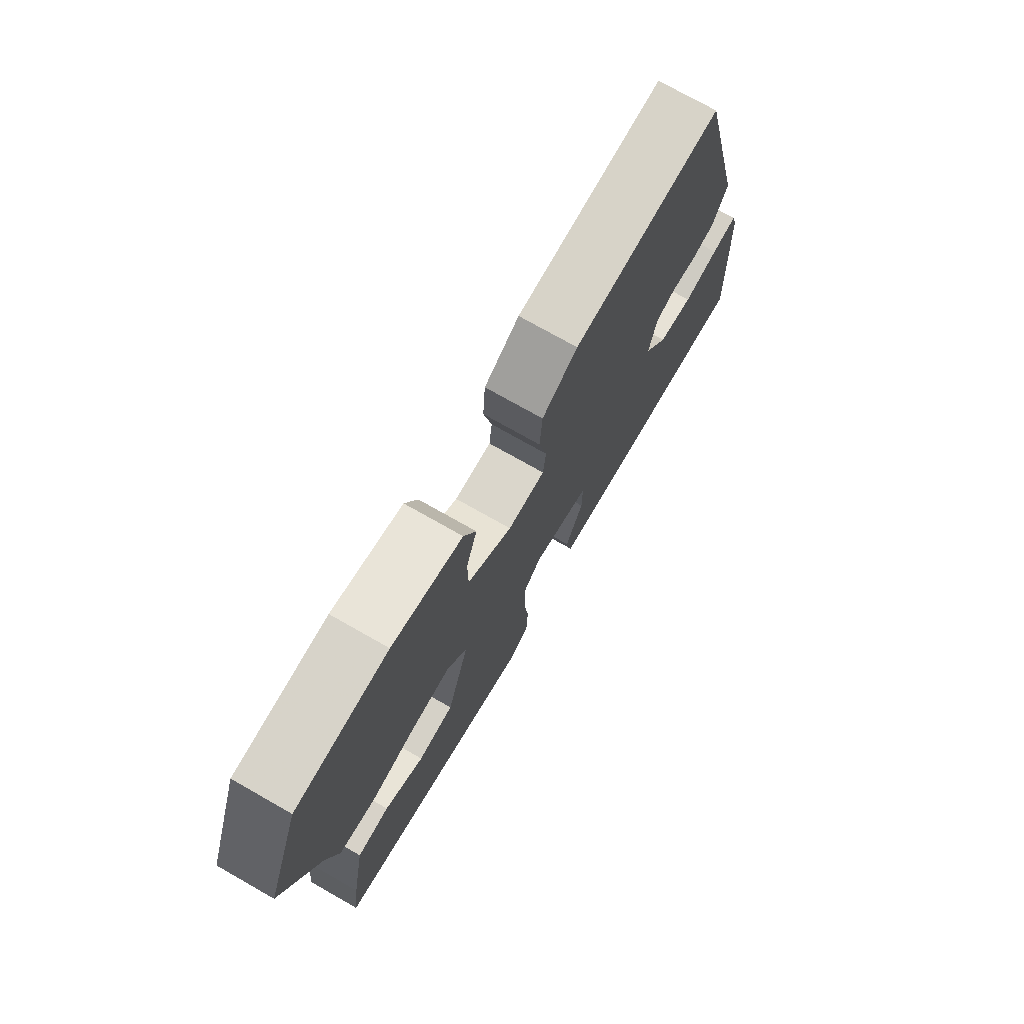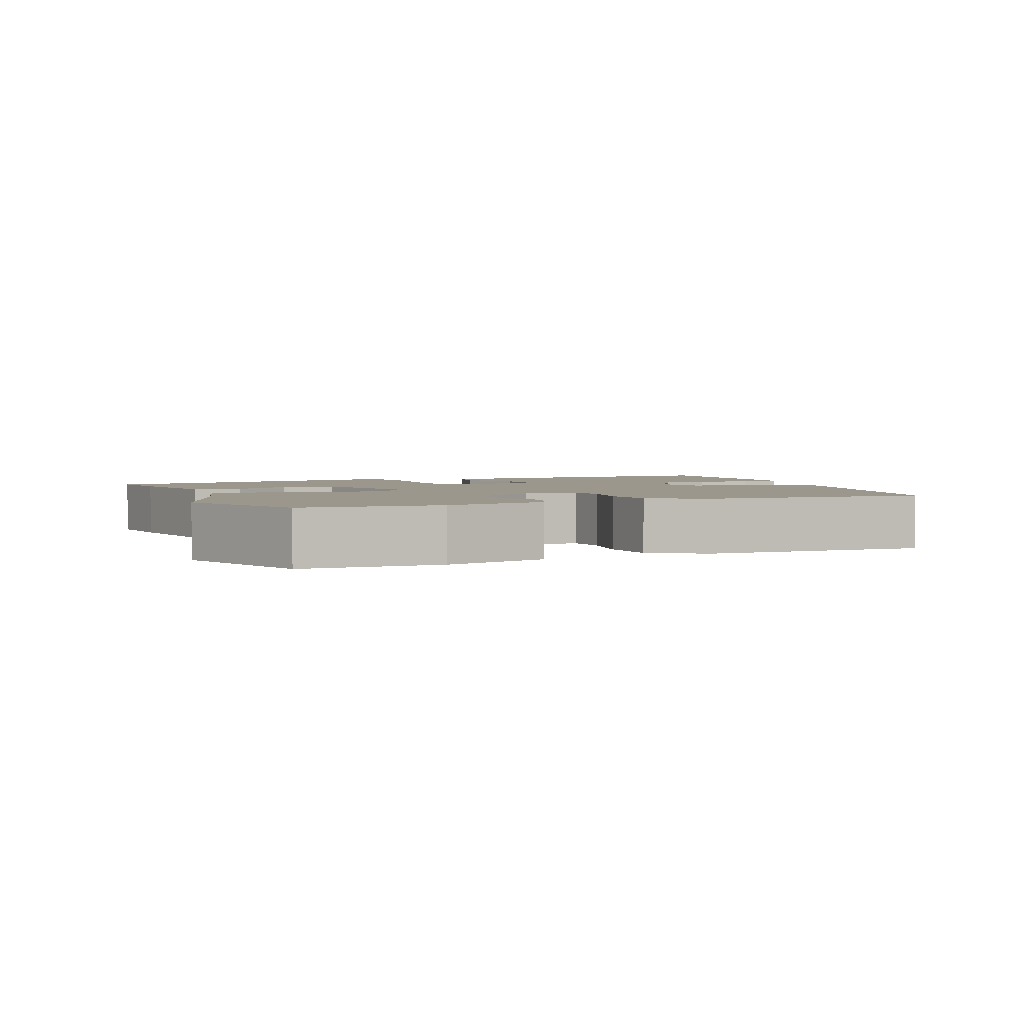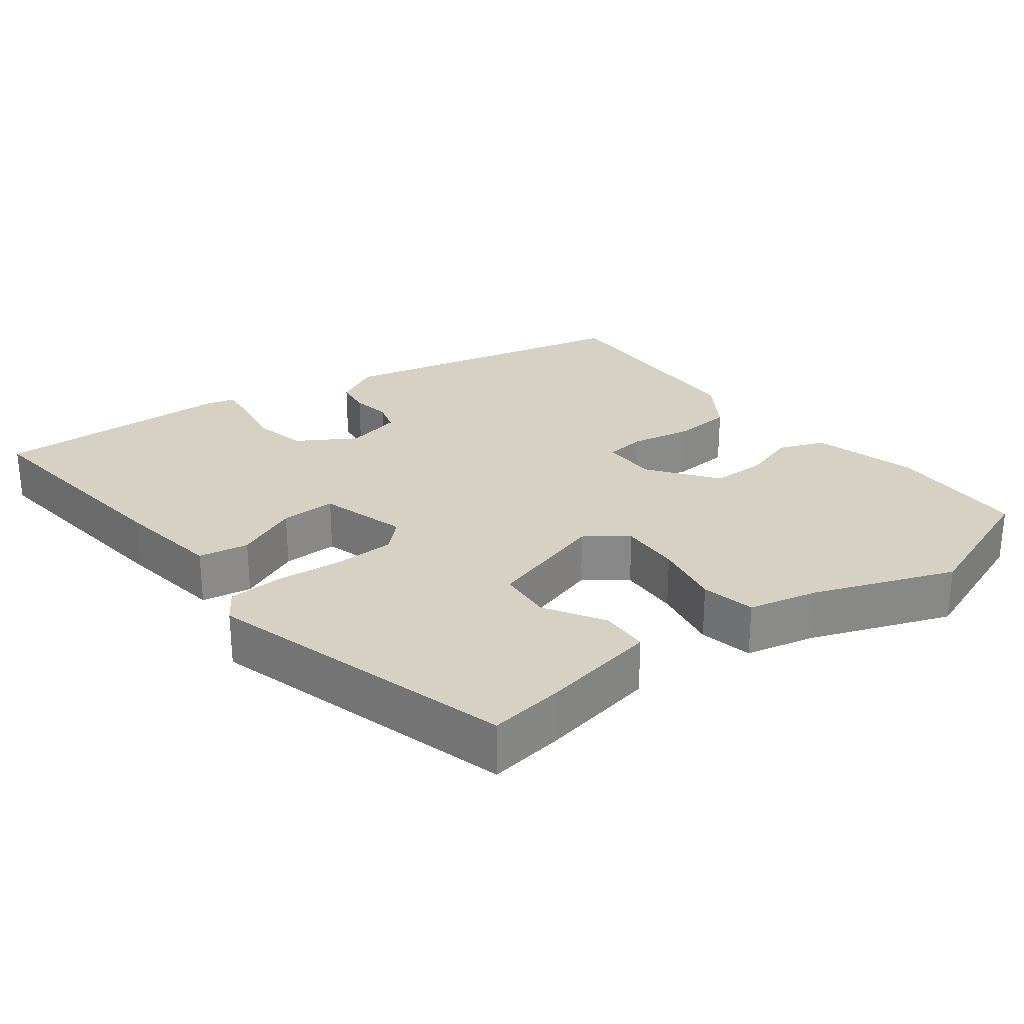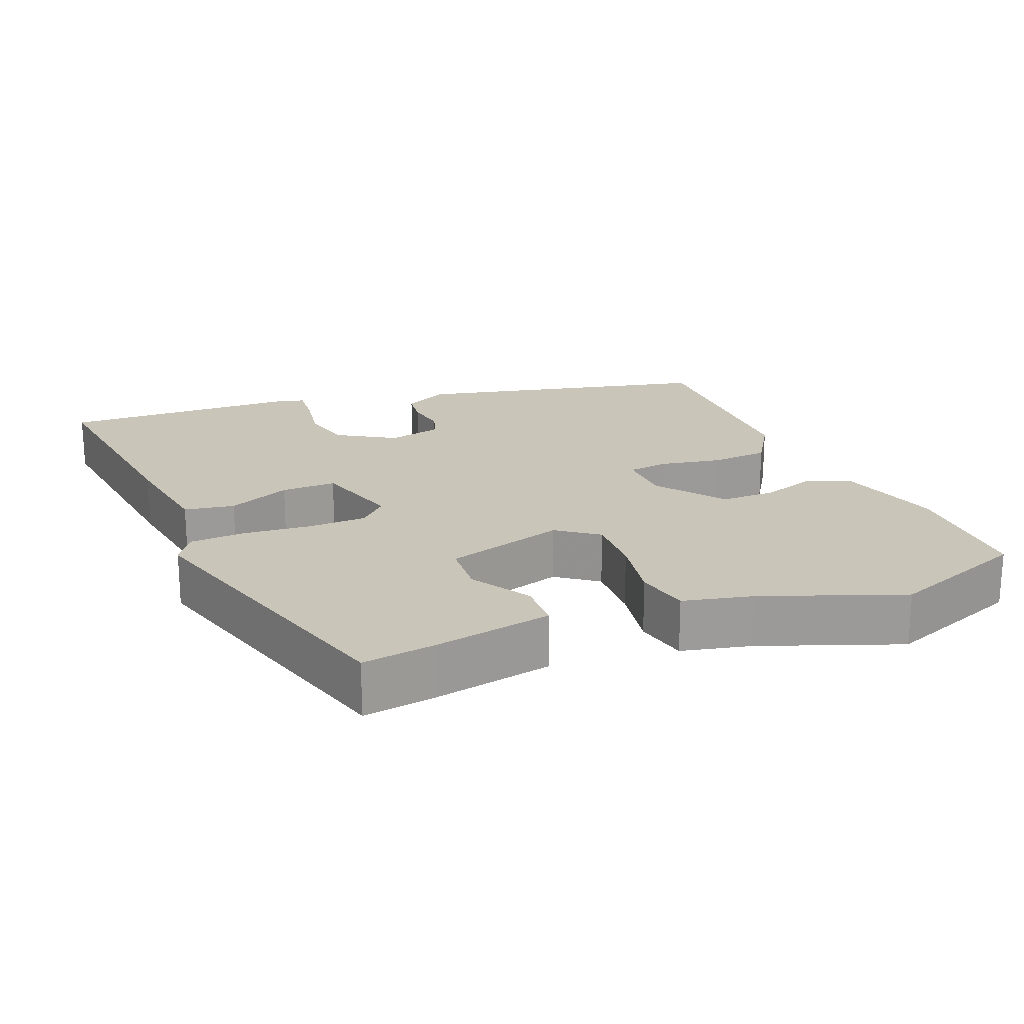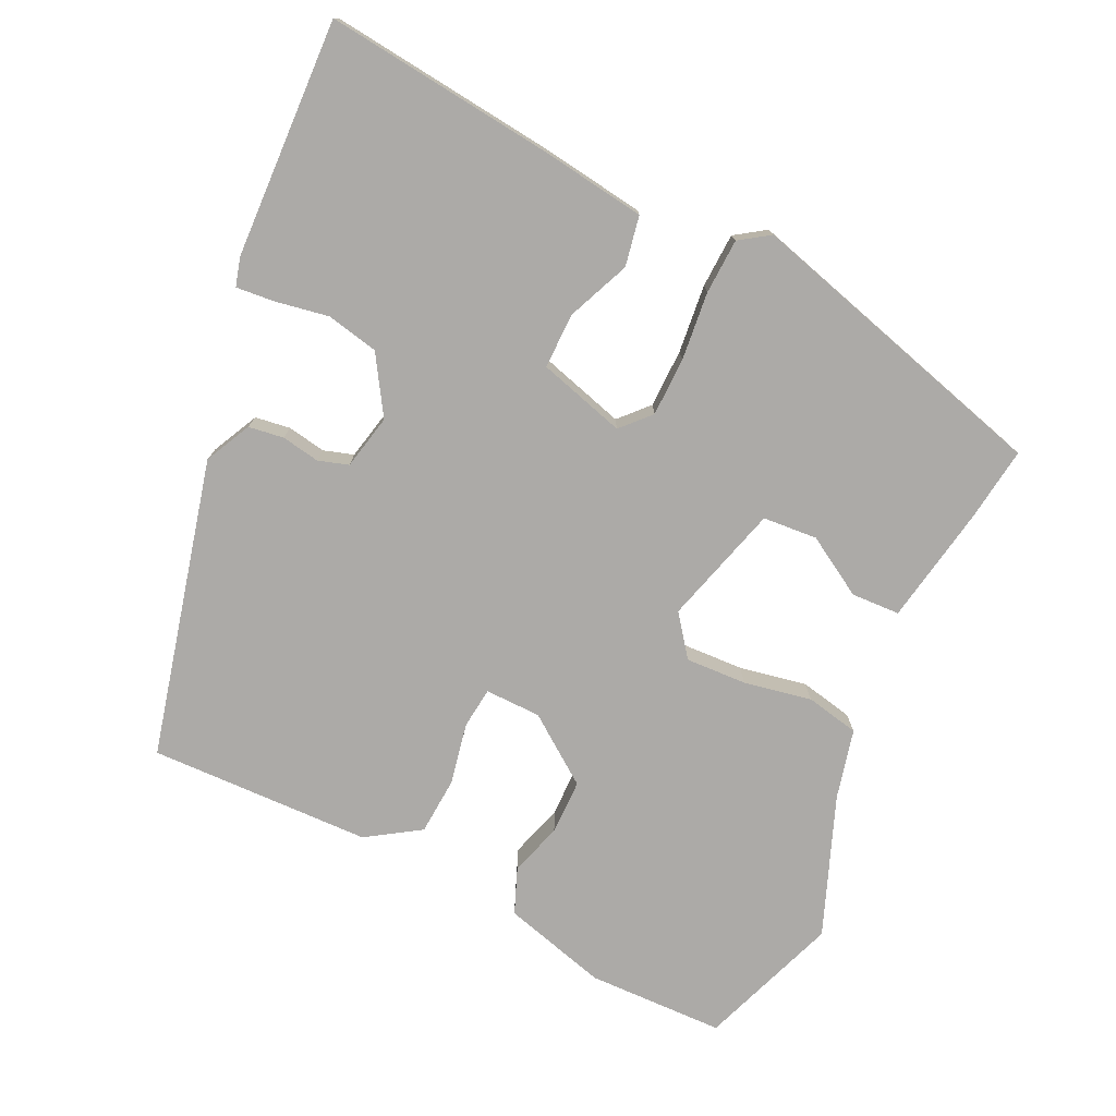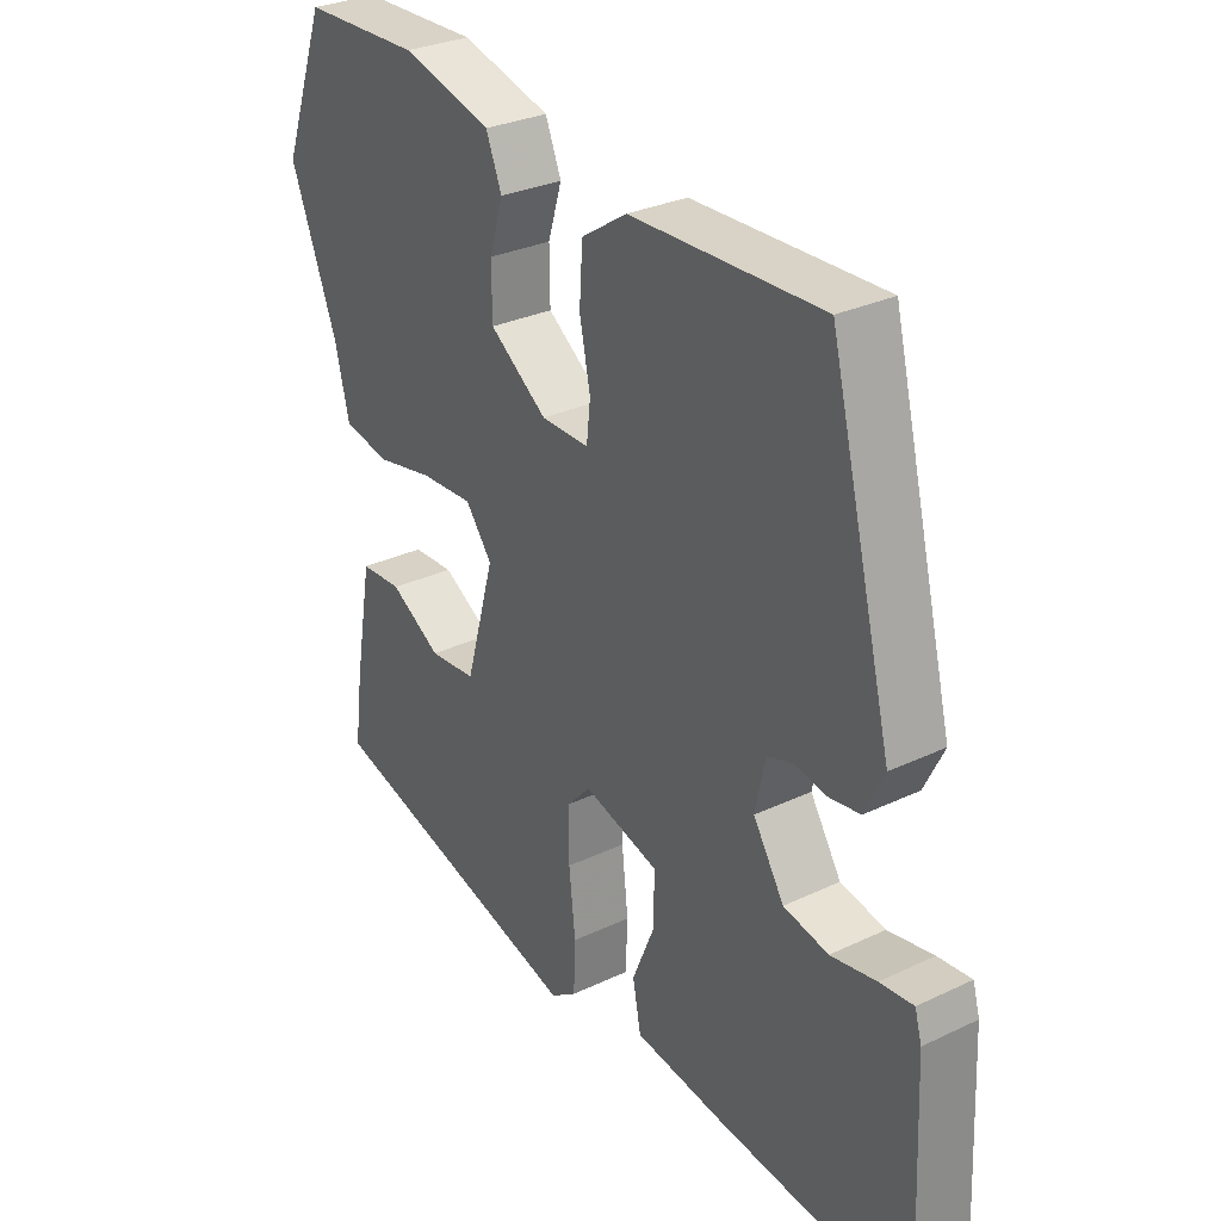
<metadata>
{"format":"obj","ext":"obj","renderer":"f3d","projection":"perspective","resolution":1024,"background":"white","views":[{"elev":74.5,"azim":-60.4,"up":"+Z"},{"elev":2.6,"azim":-23.2,"up":"+Y"},{"elev":27.1,"azim":-127.9,"up":"+Y"},{"elev":20.7,"azim":-112.9,"up":"+Y"},{"elev":-76.1,"azim":154.4,"up":"+Y"},{"elev":29.7,"azim":55.1,"up":"+Z"}]}
</metadata>
<code>
v 0.37 0.07 0.465
v 0.47 0.07 0.061
v 0.439 0.07 -0.002
v 0.391 0.07 -0.009
v 0.339 0.07 0
v 0.298 0.07 -0.013
v 0.282 0.07 -0.088
v 0.331 0.07 -0.166
v 0.402 0.07 -0.181
v 0.474 0.07 -0.168
v 0.527 0.07 -0.163
v 0.538 0.07 -0.202
v 0.552 0.07 -0.526
v 0.241 0.07 -0.492
v 0.097 0.07 -0.472
v 0.084 0.07 -0.404
v 0.12 0.07 -0.318
v 0.12 0.07 -0.243
v 0.001 0.07 -0.209
v -0.035 0.07 -0.248
v -0.036 0.07 -0.328
v -0.026 0.07 -0.421
v -0.029 0.07 -0.496
v -0.07 0.07 -0.524
v -0.49 0.07 -0.408
v -0.477 0.07 -0.307
v -0.449 0.07 -0.146
v -0.383 0.07 -0.143
v -0.302 0.07 -0.191
v -0.228 0.07 -0.185
v -0.182 0.07 -0.021
v -0.224 0.07 0.034
v -0.307 0.07 0.03
v -0.399 0.07 0.012
v -0.472 0.07 0.027
v -0.495 0.07 0.121
v -0.569 0.07 0.31
v -0.5 0.07 0.501
v -0.313 0.07 0.506
v -0.17 0.07 0.467
v -0.145 0.07 0.405
v -0.167 0.07 0.333
v -0.166 0.07 0.258
v -0.075 0.07 0.192
v 0.001 0.07 0.191
v 0.007 0.07 0.247
v -0.01 0.07 0.33
v -0.005 0.07 0.409
v 0.067 0.07 0.456
v 0.37 0 0.465
v 0.47 0 0.061
v 0.439 0 -0.002
v 0.391 0 -0.009
v 0.339 0 0
v 0.298 0 -0.013
v 0.282 0 -0.088
v 0.331 0 -0.166
v 0.402 0 -0.181
v 0.474 0 -0.168
v 0.527 0 -0.163
v 0.538 0 -0.202
v 0.552 0 -0.526
v 0.241 0 -0.492
v 0.097 0 -0.472
v 0.084 0 -0.404
v 0.12 0 -0.318
v 0.12 0 -0.243
v 0.001 0 -0.209
v -0.035 0 -0.248
v -0.036 0 -0.328
v -0.026 0 -0.421
v -0.029 0 -0.496
v -0.07 0 -0.524
v -0.49 0 -0.408
v -0.477 0 -0.307
v -0.449 0 -0.146
v -0.383 0 -0.143
v -0.302 0 -0.191
v -0.228 0 -0.185
v -0.182 0 -0.021
v -0.224 0 0.034
v -0.307 0 0.03
v -0.399 0 0.012
v -0.472 0 0.027
v -0.495 0 0.121
v -0.569 0 0.31
v -0.5 0 0.501
v -0.313 0 0.506
v -0.17 0 0.467
v -0.145 0 0.405
v -0.167 0 0.333
v -0.166 0 0.258
v -0.075 0 0.192
v 0.001 0 0.191
v 0.007 0 0.247
v -0.01 0 0.33
v -0.005 0 0.409
v 0.067 0 0.456
f 46 47 48 49
f 45 46 49 1
f 39 40 41 42
f 39 42 43
f 36 37 38 39
f 36 39 43
f 33 34 35 36
f 32 33 36 43
f 31 32 43 44
f 26 27 28 29
f 26 29 30
f 25 26 30
f 24 25 30
f 21 22 23 24
f 20 21 24 30
f 19 20 30 31
f 14 15 16 17
f 14 17 18
f 13 14 18
f 12 13 18
f 9 10 11 12
f 9 12 18 19
f 2 3 4 5
f 45 1 2 5
f 45 5 6
f 44 45 6 7
f 31 44 7 8
f 19 31 8
f 8 9 19
f 98 97 96 95
f 50 98 95 94
f 91 90 89 88
f 92 91 88
f 88 87 86 85
f 92 88 85
f 85 84 83 82
f 92 85 82 81
f 93 92 81 80
f 78 77 76 75
f 79 78 75
f 79 75 74
f 79 74 73
f 73 72 71 70
f 79 73 70 69
f 80 79 69 68
f 66 65 64 63
f 67 66 63
f 67 63 62
f 67 62 61
f 61 60 59 58
f 68 67 61 58
f 54 53 52 51
f 54 51 50 94
f 55 54 94
f 56 55 94 93
f 57 56 93 80
f 57 80 68
f 68 58 57
f 1 50 51 2
f 2 51 52 3
f 3 52 53 4
f 4 53 54 5
f 5 54 55 6
f 6 55 56 7
f 7 56 57 8
f 8 57 58 9
f 9 58 59 10
f 10 59 60 11
f 11 60 61 12
f 12 61 62 13
f 13 62 63 14
f 14 63 64 15
f 15 64 65 16
f 16 65 66 17
f 17 66 67 18
f 18 67 68 19
f 19 68 69 20
f 20 69 70 21
f 21 70 71 22
f 22 71 72 23
f 23 72 73 24
f 24 73 74 25
f 25 74 75 26
f 26 75 76 27
f 27 76 77 28
f 28 77 78 29
f 29 78 79 30
f 30 79 80 31
f 31 80 81 32
f 32 81 82 33
f 33 82 83 34
f 34 83 84 35
f 35 84 85 36
f 36 85 86 37
f 37 86 87 38
f 38 87 88 39
f 39 88 89 40
f 40 89 90 41
f 41 90 91 42
f 42 91 92 43
f 43 92 93 44
f 44 93 94 45
f 45 94 95 46
f 46 95 96 47
f 47 96 97 48
f 48 97 98 49
f 49 98 50 1

</code>
